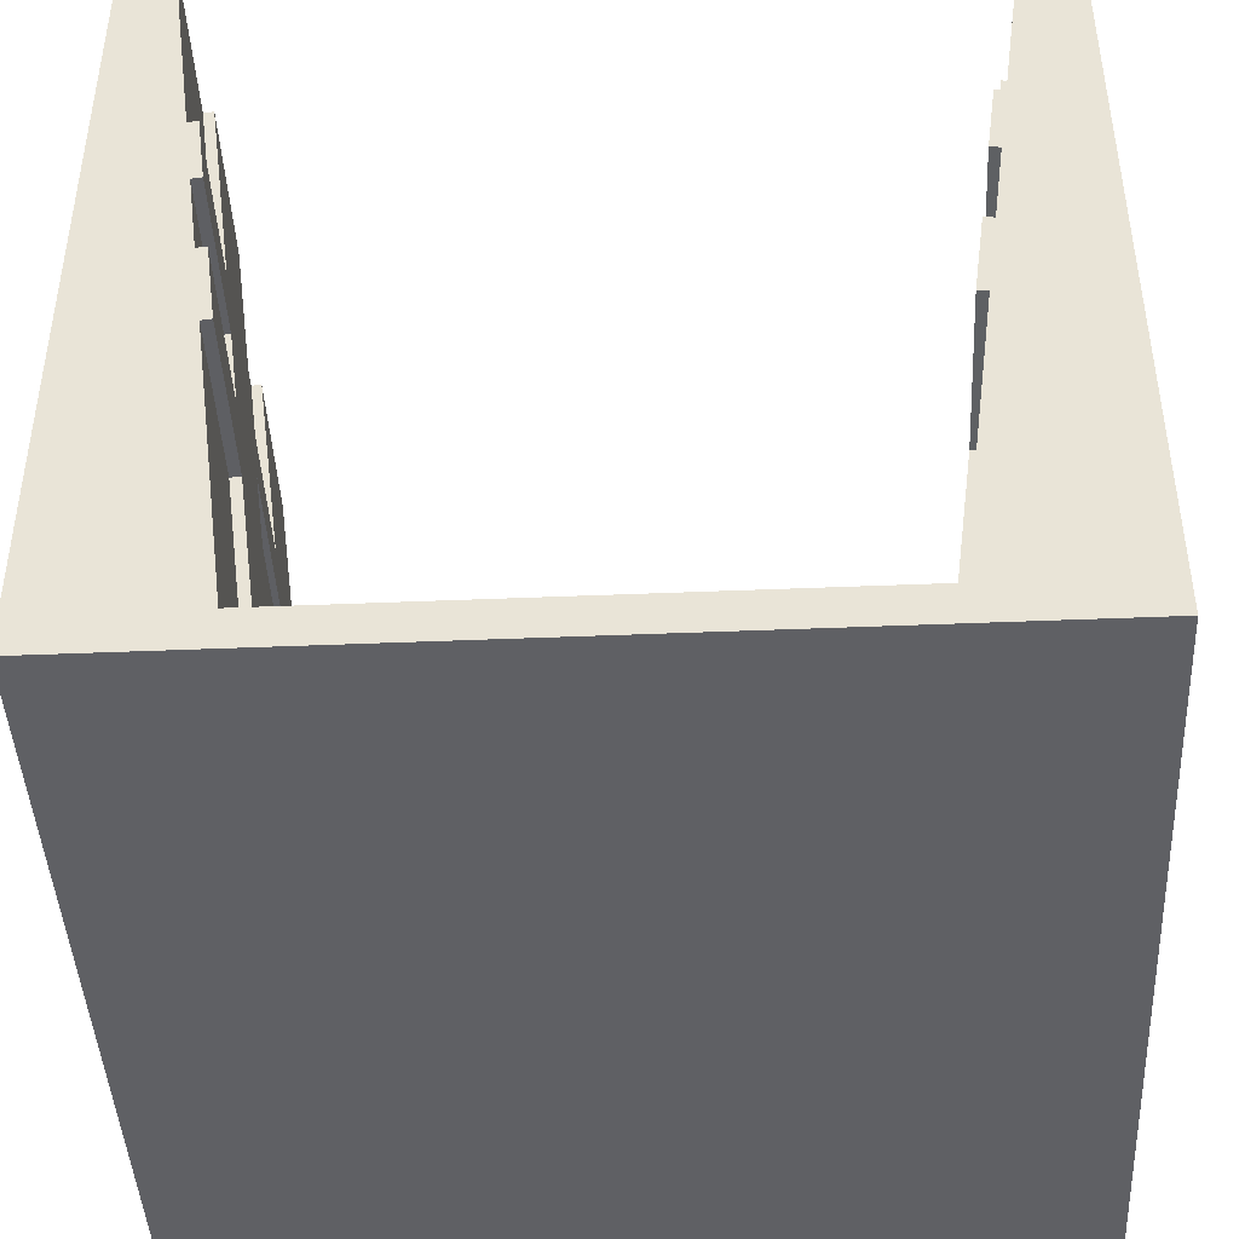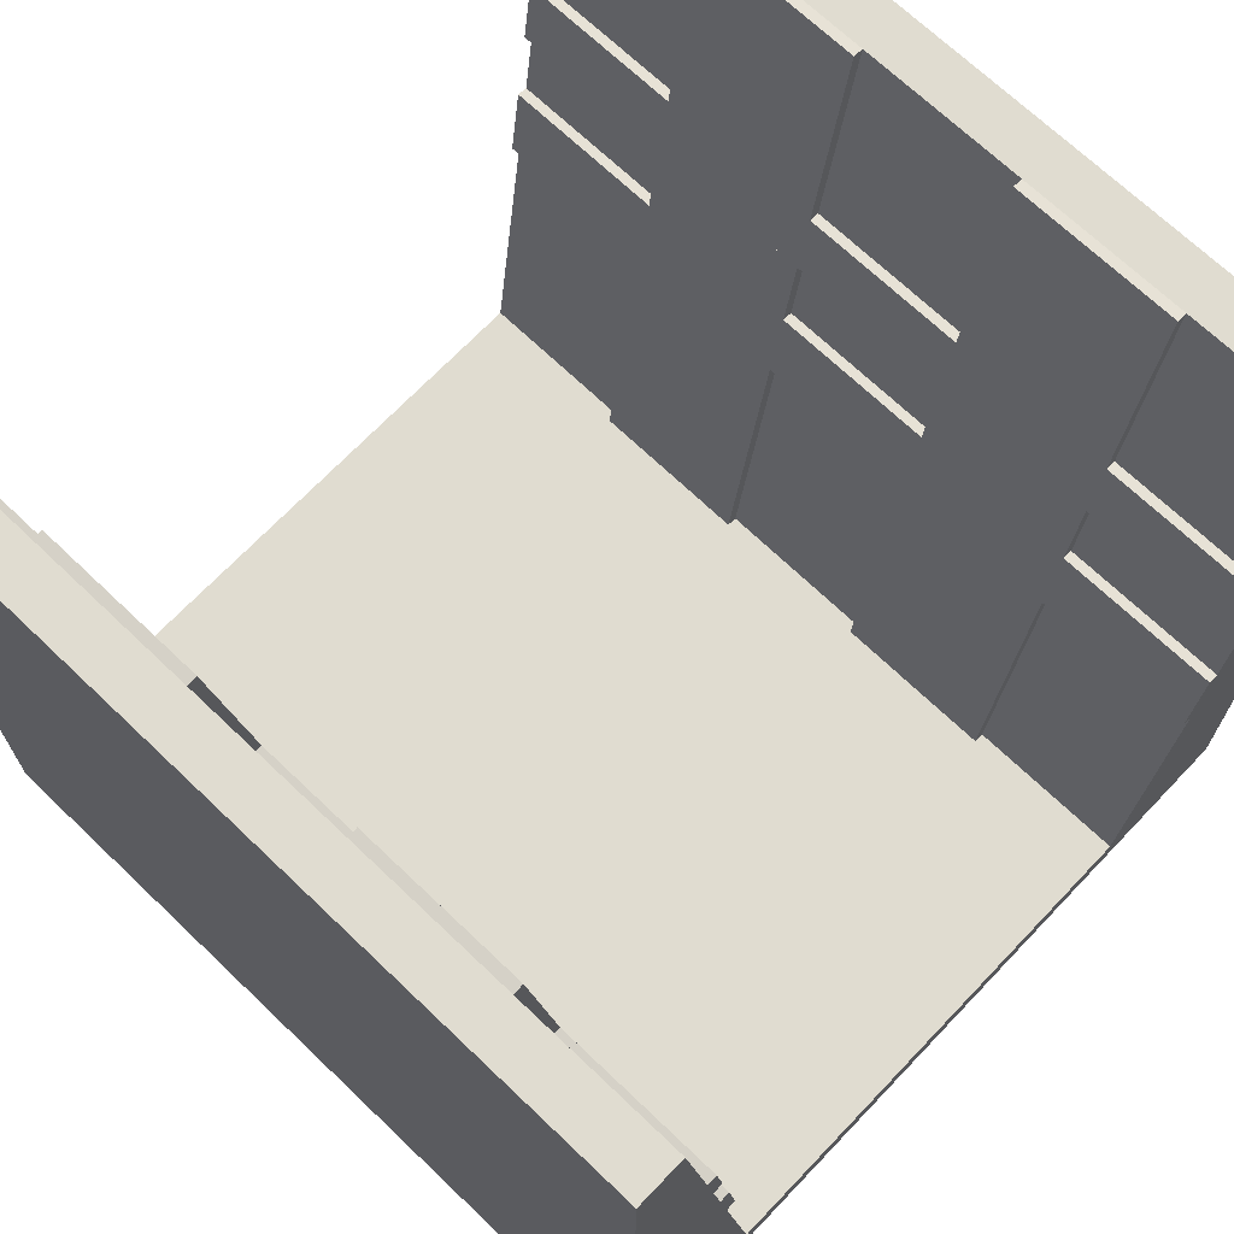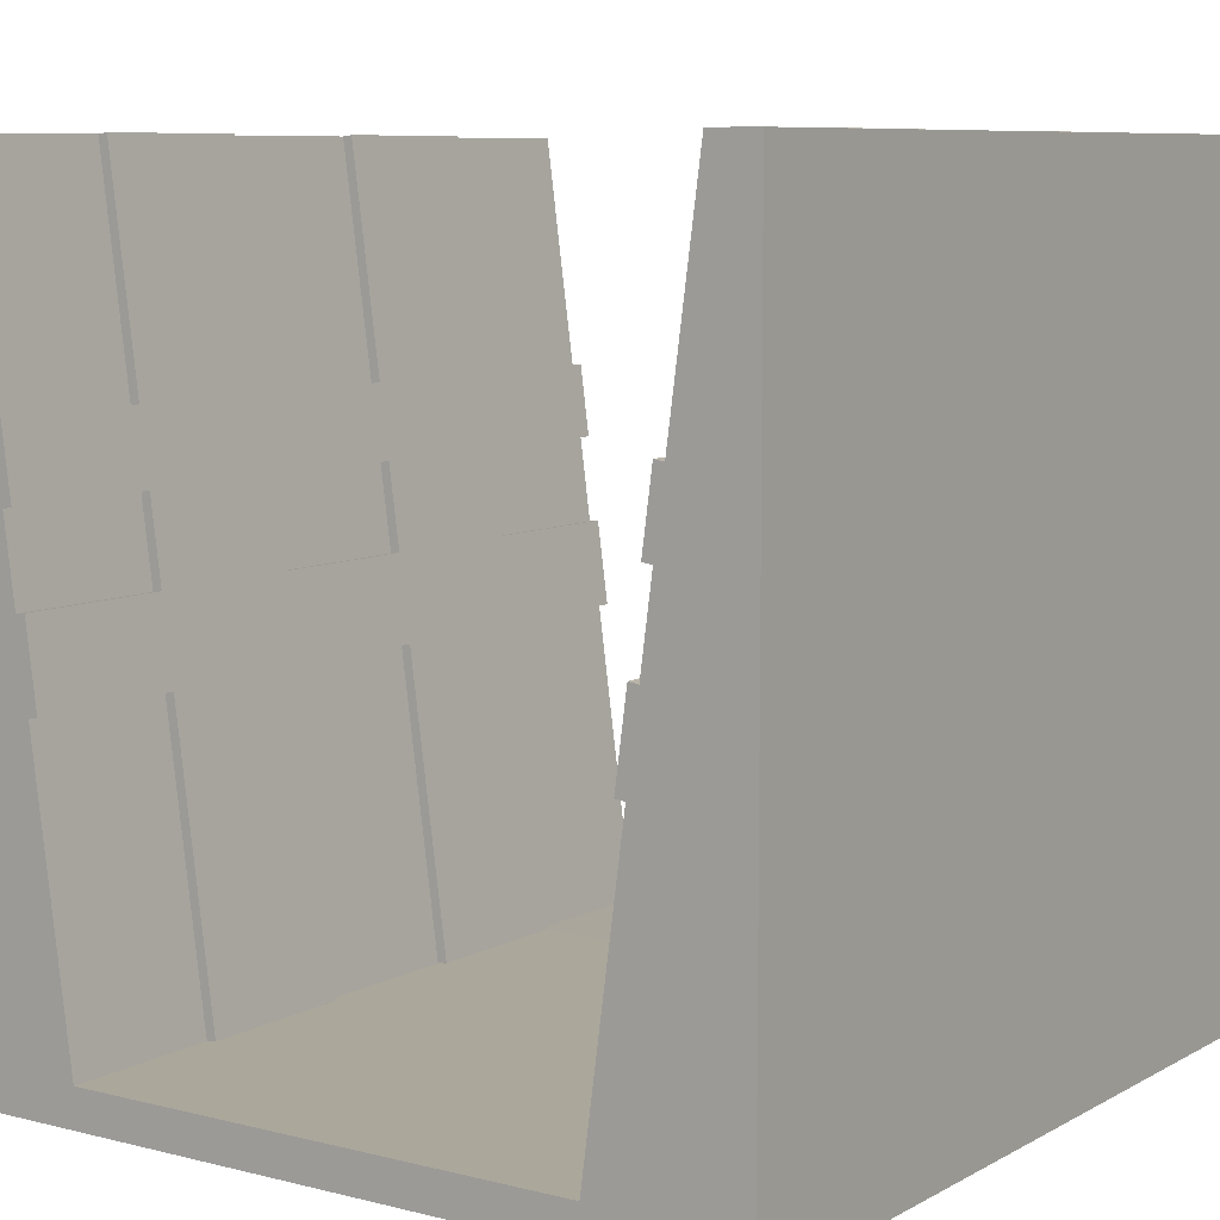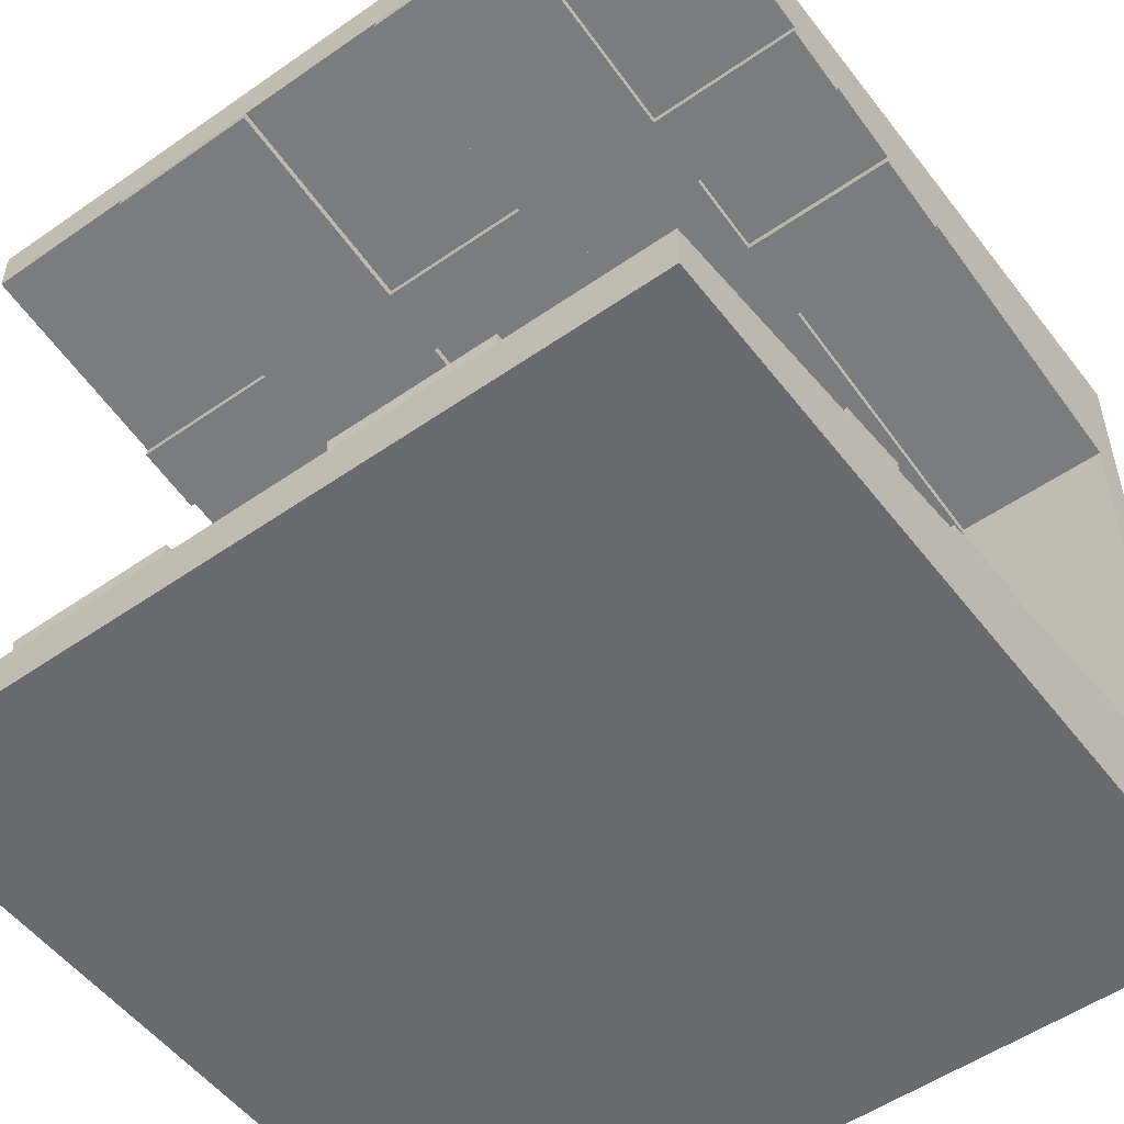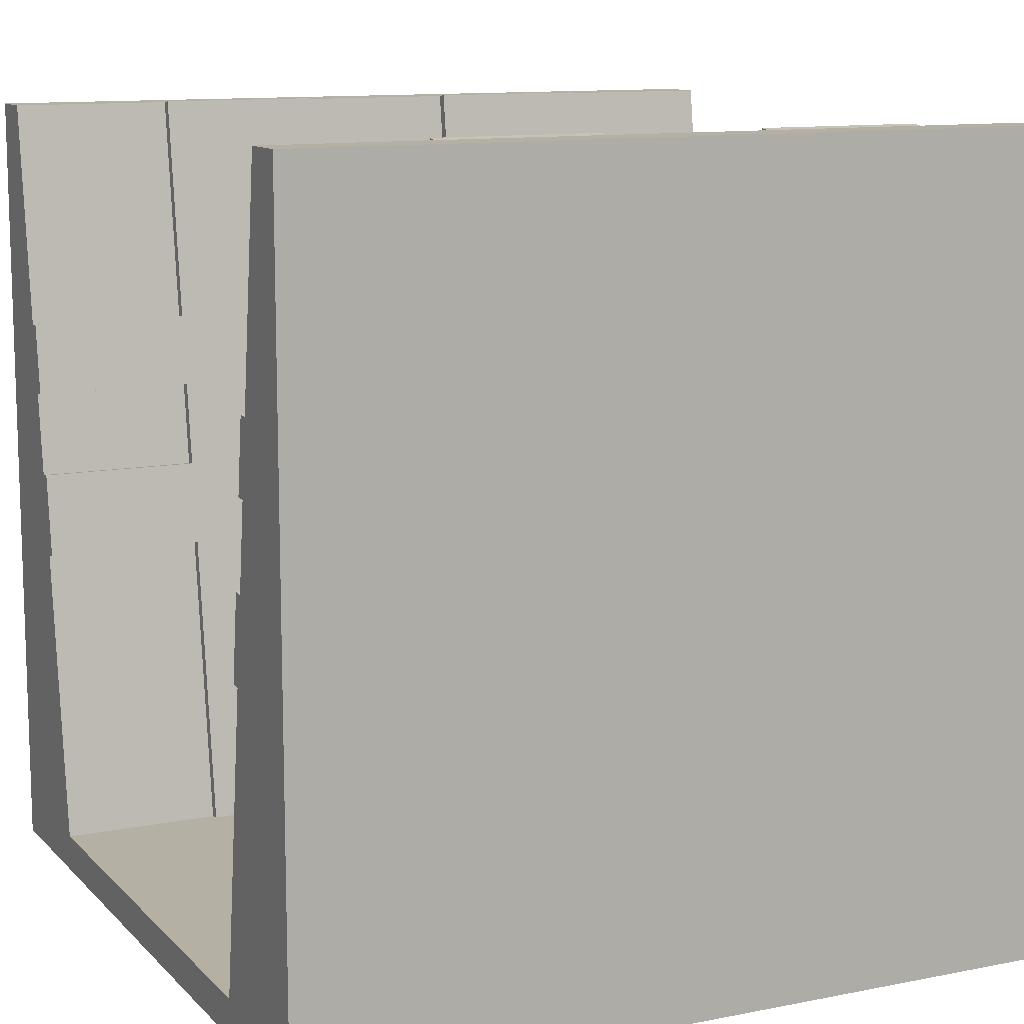
<metadata>
{"format":"obj","ext":"obj","renderer":"f3d","projection":"perspective","resolution":1024,"background":"white","views":[{"elev":-43.9,"azim":-87.2,"up":"+Y"},{"elev":69.7,"azim":-136.3,"up":"+Y"},{"elev":8.1,"azim":124.7,"up":"+Y"},{"elev":-53.1,"azim":-143.3,"up":"+Z"},{"elev":11.6,"azim":-25.6,"up":"+Y"}]}
</metadata>
<code>
o Cube
v 1 1 -1
v 1 -1 -1
v -1 1 -1
v -1 -1 -1
v 1 1 -0.882
v 1 -1 -0.882
v -1 -1 -0.882
v -1 1 -0.882
v 1 -0.9063 -0.6257
v 1 -1 -0.8633
v -1 -1 -0.8633
v -1 -0.9063 -0.6257
v 1 0.04683 -0.7539
v 1 -1 -0.8727
v -1 -1 -0.8727
v -1 0.04683 -0.7539
v -1 -0.1636 -0.7256
v -1 0.2573 -0.7822
v 1 -0.1636 -0.7256
v 1 0.2573 -0.7822
v -1 0.2573 -0.7822
v -1 0.2573 -0.7822
v 1 0.2573 -0.7822
v 1 0.2573 -0.7822
v -1 0.4371 -0.8064
v 1 0.4371 -0.8064
v -1 -0.4103 -0.6924
v 1 -0.4103 -0.6924
v -1 -1 0
v 1 -0.9063 0
v -1 -0.9063 0
v 1 -1 0
v -1 0.4404 -0.7816
v -1 0.2606 -0.7574
v 1 0.4404 -0.7816
v 1 0.2606 -0.7574
v 1 0.05017 -0.7291
v 1 -0.1603 -0.7008
v -1 0.05017 -0.7291
v -1 -0.1603 -0.7008
v 0.6 -1 -1
v 0.2 -1 -1
v -0.2 -1 -1
v -0.6 -1 -1
v -0.6 1 -1
v -0.2 1 -1
v 0.2 1 -1
v 0.6 1 -1
v -0.6 1 -0.882
v -0.2 1 -0.882
v 0.2 1 -0.882
v 0.6 1 -0.882
v 0.6 -1 -0.882
v 0.2 -1 -0.882
v -0.2 -1 -0.882
v -0.6 -1 -0.882
v -0.6 -0.9063 -0.6257
v -0.2 -0.9063 -0.6257
v 0.2 -0.9063 -0.6257
v 0.6 -0.9063 -0.6257
v 0.6 -1 -0.8633
v 0.2 -1 -0.8633
v -0.2 -1 -0.8633
v -0.6 -1 -0.8633
v 0.6 -1 -0.8727
v 0.2 -1 -0.8727
v -0.2 -1 -0.8727
v -0.6 -1 -0.8727
v -0.6 0.04683 -0.7539
v -0.2 0.04683 -0.7539
v 0.2 0.04683 -0.7539
v 0.6 0.04683 -0.7539
v 0.6 -0.1636 -0.7256
v 0.2 -0.1636 -0.7256
v -0.2 -0.1636 -0.7256
v -0.6 -0.1636 -0.7256
v -0.6 0.2573 -0.7822
v -0.2 0.2573 -0.7822
v 0.2 0.2573 -0.7822
v 0.6 0.2573 -0.7822
v 0.6 0.2573 -0.7822
v 0.2 0.2573 -0.7822
v -0.2 0.2573 -0.7822
v -0.6 0.2573 -0.7822
v -0.6 0.2573 -0.7822
v -0.2 0.2573 -0.7822
v 0.2 0.2573 -0.7822
v 0.6 0.2573 -0.7822
v -0.6 0.4371 -0.8064
v -0.2 0.4371 -0.8064
v 0.2 0.4371 -0.8064
v 0.6 0.4371 -0.8064
v -0.6 -0.4103 -0.6924
v -0.2 -0.4103 -0.6924
v 0.2 -0.4103 -0.6924
v 0.6 -0.4103 -0.6924
v 0.6 -1 0
v 0.2 -1 0
v -0.2 -1.005 0
v -0.6 -1 0
v -0.6 -0.9053 0
v -0.2 -0.9063 0
v 0.2 -0.9063 0
v 0.6 -0.9063 0
v -0.6 0.2606 -0.7574
v -0.2 0.2606 -0.7574
v 0.2 0.2606 -0.7574
v 0.6 0.2606 -0.7574
v -0.6 0.4404 -0.7816
v -0.2 0.4404 -0.7816
v 0.2 0.4404 -0.7816
v 0.6 0.4404 -0.7816
v -0.6 0.05017 -0.7291
v -0.2 0.05017 -0.7291
v 0.2 0.05017 -0.7291
v 0.6 0.05017 -0.7291
v 0.6 -0.1603 -0.7008
v 0.2 -0.1603 -0.7008
v -0.2 -0.1603 -0.7008
v -0.6 -0.1603 -0.7008
v -0.6 1.003 -0.8573
v -0.2 1.003 -0.8573
v 0.2 1.003 -0.8573
v 0.6 1.003 -0.8573
v -0.6 -0.903 -0.601
v -0.2 -0.903 -0.601
v 0.2 -0.903 -0.601
v 0.6 -0.903 -0.601
v -0.6 0.05017 -0.7291
v -0.2 0.05017 -0.7291
v 0.2 0.05017 -0.7291
v 0.6 0.05017 -0.7291
v 0.6 -0.1603 -0.7008
v 0.2 -0.1603 -0.7008
v -0.2 -0.1603 -0.7008
v -0.6 -0.1603 -0.7008
v 0.6 0.2606 -0.7574
v 0.2 0.2606 -0.7574
v -0.2 0.2606 -0.7574
v -0.6 0.2606 -0.7574
v -0.6 0.4404 -0.7816
v -0.2 0.4404 -0.7816
v 0.2 0.4404 -0.7816
v 0.6 0.4404 -0.7816
v -0.6 -0.407 -0.6677
v -0.2 -0.407 -0.6677
v 0.2 -0.407 -0.6677
v 0.6 -0.407 -0.6677
v 1 1 1
v 1 -1 1
v -1 1 1
v -1 -1 1
v 1 1 0.882
v 1 -1 0.882
v -1 -1 0.882
v -1 1 0.882
v 1 -0.9063 0.6257
v 1 -1 0.8633
v -1 -1 0.8633
v -1 -0.9063 0.6257
v 1 0.04683 0.7539
v 1 -1 0.8727
v -1 -1 0.8727
v -1 0.04683 0.7539
v -1 -0.1636 0.7256
v -1 0.2573 0.7822
v 1 -0.1636 0.7256
v 1 0.2573 0.7822
v -1 0.2573 0.7822
v -1 0.2573 0.7822
v 1 0.2573 0.7822
v 1 0.2573 0.7822
v -1 0.4371 0.8064
v 1 0.4371 0.8064
v -1 -0.4103 0.6924
v 1 -0.4103 0.6924
v -1 0.4404 0.7816
v -1 0.2606 0.7574
v 1 0.4404 0.7816
v 1 0.2606 0.7574
v 1 0.05017 0.7291
v 1 -0.1603 0.7008
v -1 0.05017 0.7291
v -1 -0.1603 0.7008
v 0.6 -1 1
v 0.2 -1 1
v -0.2 -1 1
v -0.6 -1 1
v -0.6 1 1
v -0.2 1 1
v 0.2 1 1
v 0.6 1 1
v -0.6 1 0.882
v -0.2 1 0.882
v 0.2 1 0.882
v 0.6 1 0.882
v 0.6 -1 0.882
v 0.2 -1 0.882
v -0.2 -1 0.882
v -0.6 -1 0.882
v -0.6 -0.9063 0.6257
v -0.2 -0.9063 0.6257
v 0.2 -0.9063 0.6257
v 0.6 -0.9063 0.6257
v 0.6 -1 0.8633
v 0.2 -1 0.8633
v -0.2 -1 0.8633
v -0.6 -1 0.8633
v 0.6 -1 0.8727
v 0.2 -1 0.8727
v -0.2 -1 0.8727
v -0.6 -1 0.8727
v -0.6 0.04683 0.7539
v -0.2 0.04683 0.7539
v 0.2 0.04683 0.7539
v 0.6 0.04683 0.7539
v 0.6 -0.1636 0.7256
v 0.2 -0.1636 0.7256
v -0.2 -0.1636 0.7256
v -0.6 -0.1636 0.7256
v -0.6 0.2573 0.7822
v -0.2 0.2573 0.7822
v 0.2 0.2573 0.7822
v 0.6 0.2573 0.7822
v 0.6 0.2573 0.7822
v 0.2 0.2573 0.7822
v -0.2 0.2573 0.7822
v -0.6 0.2573 0.7822
v -0.6 0.2573 0.7822
v -0.2 0.2573 0.7822
v 0.2 0.2573 0.7822
v 0.6 0.2573 0.7822
v -0.6 0.4371 0.8064
v -0.2 0.4371 0.8064
v 0.2 0.4371 0.8064
v 0.6 0.4371 0.8064
v -0.6 -0.4103 0.6924
v -0.2 -0.4103 0.6924
v 0.2 -0.4103 0.6924
v 0.6 -0.4103 0.6924
v -0.6 0.2606 0.7574
v -0.2 0.2606 0.7574
v 0.2 0.2606 0.7574
v 0.6 0.2606 0.7574
v -0.6 0.4404 0.7816
v -0.2 0.4404 0.7816
v 0.2 0.4404 0.7816
v 0.6 0.4404 0.7816
v -0.6 0.05017 0.7291
v -0.2 0.05017 0.7291
v 0.2 0.05017 0.7291
v 0.6 0.05017 0.7291
v 0.6 -0.1603 0.7008
v 0.2 -0.1603 0.7008
v -0.2 -0.1603 0.7008
v -0.6 -0.1603 0.7008
v -0.6 1.003 0.8573
v -0.2 1.003 0.8573
v 0.2 1.003 0.8573
v 0.6 1.003 0.8573
v -0.6 -0.903 0.601
v -0.2 -0.903 0.601
v 0.2 -0.903 0.601
v 0.6 -0.903 0.601
v -0.6 0.05017 0.7291
v -0.2 0.05017 0.7291
v 0.2 0.05017 0.7291
v 0.6 0.05017 0.7291
v 0.6 -0.1603 0.7008
v 0.2 -0.1603 0.7008
v -0.2 -0.1603 0.7008
v -0.6 -0.1603 0.7008
v 0.6 0.2606 0.7574
v 0.2 0.2606 0.7574
v -0.2 0.2606 0.7574
v -0.6 0.2606 0.7574
v -0.6 0.4404 0.7816
v -0.2 0.4404 0.7816
v 0.2 0.4404 0.7816
v 0.6 0.4404 0.7816
v -0.6 -0.407 0.6677
v -0.2 -0.407 0.6677
v 0.2 -0.407 0.6677
v 0.6 -0.407 0.6677
f 29 31 12 11
f 41 48 1 2
f 45 3 8 49
f 2 1 5 6
f 41 2 6 53
f 7 8 3 4
f 16 17 40 39
f 14 13 19 28 9 10
f 65 14 10 61
f 15 16 21 18 22 25 8 7
f 11 12 27 17 16 15
f 53 6 14 65
f 6 5 26 24 20 23 13 14
f 77 18 21 84
f 93 27 12 57
f 85 22 18 77
f 84 21 16 69
f 88 24 36 108
f 49 8 25 89
f 76 17 27 93
f 10 9 30 32
f 61 10 32 97
f 57 12 31 101
f 109 33 34 105
f 24 26 35 36
f 25 22 34 33
f 89 25 33 109
f 113 39 40 120
f 69 16 39 113
f 19 13 37 38
f 73 19 38 117
f 17 76 120 40
f 76 75 119 120
f 75 74 118 119
f 74 73 117 118
f 13 72 116 37
f 72 71 115 116
f 71 70 114 115
f 70 69 113 114
f 37 116 117 38
f 116 115 118 117
f 115 114 119 118
f 114 113 120 119
f 26 92 112 35
f 92 91 111 112
f 91 90 110 111
f 90 89 109 110
f 35 112 108 36
f 112 111 107 108
f 111 110 106 107
f 110 109 105 106
f 9 60 104 30
f 60 59 103 104
f 59 58 102 103
f 58 57 101 102
f 11 64 100 29
f 64 63 99 100
f 63 62 98 99
f 62 61 97 98
f 19 73 96 28
f 93 57 125 145
f 74 75 94 95
f 58 94 146 126
f 5 52 92 26
f 50 49 121 122
f 51 50 90 91
f 89 90 142 141
f 22 85 105 34
f 85 86 106 105
f 86 87 107 106
f 87 88 108 107
f 23 81 72 13
f 95 59 127 147
f 82 83 70 71
f 75 76 136 135
f 24 88 80 20
f 88 87 79 80
f 87 86 78 79
f 86 85 77 78
f 28 96 60 9
f 49 89 141 121
f 95 94 58 59
f 60 96 148 128
f 20 80 81 23
f 80 79 82 81
f 79 78 83 82
f 78 77 84 83
f 7 56 68 15
f 56 55 67 68
f 55 54 66 67
f 54 53 65 66
f 15 68 64 11
f 68 67 63 64
f 67 66 62 63
f 66 65 61 62
f 4 44 56 7
f 44 43 55 56
f 43 42 54 55
f 42 41 53 54
f 1 48 52 5
f 48 47 51 52
f 47 46 50 51
f 46 45 49 50
f 4 3 45 44
f 44 45 46 43
f 43 46 47 42
f 42 47 48 41
f 133 134 147 148
f 135 136 145 146
f 124 123 143 144
f 122 121 141 142
f 137 138 131 132
f 139 140 129 130
f 148 147 127 128
f 146 145 125 126
f 91 92 144 143
f 52 51 123 124
f 72 81 137 132
f 82 71 131 138
f 96 73 133 148
f 81 82 138 137
f 70 83 139 130
f 74 95 147 134
f 69 70 130 129
f 84 69 129 140
f 94 75 135 146
f 83 84 140 139
f 57 58 126 125
f 76 93 145 136
f 71 72 132 131
f 92 52 124 144
f 59 60 128 127
f 51 91 143 123
f 73 74 134 133
f 90 50 122 142
f 29 159 160 31
f 185 150 149 192
f 189 193 156 151
f 150 154 153 149
f 185 197 154 150
f 155 152 151 156
f 164 183 184 165
f 162 158 157 176 167 161
f 209 205 158 162
f 163 155 156 173 170 166 169 164
f 159 163 164 165 175 160
f 197 209 162 154
f 154 162 161 171 168 172 174 153
f 221 228 169 166
f 237 201 160 175
f 229 221 166 170
f 228 213 164 169
f 232 244 180 172
f 193 233 173 156
f 220 237 175 165
f 158 32 30 157
f 205 97 32 158
f 201 101 31 160
f 245 241 178 177
f 172 180 179 174
f 173 177 178 170
f 233 245 177 173
f 249 256 184 183
f 213 249 183 164
f 167 182 181 161
f 217 253 182 167
f 165 184 256 220
f 220 256 255 219
f 219 255 254 218
f 218 254 253 217
f 161 181 252 216
f 216 252 251 215
f 215 251 250 214
f 214 250 249 213
f 181 182 253 252
f 252 253 254 251
f 251 254 255 250
f 250 255 256 249
f 174 179 248 236
f 236 248 247 235
f 235 247 246 234
f 234 246 245 233
f 179 180 244 248
f 248 244 243 247
f 247 243 242 246
f 246 242 241 245
f 157 30 104 204
f 204 104 103 203
f 203 103 102 202
f 202 102 101 201
f 159 29 100 208
f 208 100 99 207
f 207 99 98 206
f 206 98 97 205
f 167 176 240 217
f 237 281 261 201
f 218 239 238 219
f 202 262 282 238
f 153 174 236 196
f 194 258 257 193
f 195 235 234 194
f 233 277 278 234
f 170 178 241 229
f 229 241 242 230
f 230 242 243 231
f 231 243 244 232
f 171 161 216 225
f 239 283 263 203
f 226 215 214 227
f 219 271 272 220
f 172 168 224 232
f 232 224 223 231
f 231 223 222 230
f 230 222 221 229
f 176 157 204 240
f 193 257 277 233
f 239 203 202 238
f 204 264 284 240
f 168 171 225 224
f 224 225 226 223
f 223 226 227 222
f 222 227 228 221
f 155 163 212 200
f 200 212 211 199
f 199 211 210 198
f 198 210 209 197
f 163 159 208 212
f 212 208 207 211
f 211 207 206 210
f 210 206 205 209
f 152 155 200 188
f 188 200 199 187
f 187 199 198 186
f 186 198 197 185
f 149 153 196 192
f 192 196 195 191
f 191 195 194 190
f 190 194 193 189
f 152 188 189 151
f 188 187 190 189
f 187 186 191 190
f 186 185 192 191
f 269 284 283 270
f 271 282 281 272
f 260 280 279 259
f 258 278 277 257
f 273 268 267 274
f 275 266 265 276
f 284 264 263 283
f 282 262 261 281
f 235 279 280 236
f 196 260 259 195
f 216 268 273 225
f 226 274 267 215
f 240 284 269 217
f 225 273 274 226
f 214 266 275 227
f 218 270 283 239
f 213 265 266 214
f 228 276 265 213
f 238 282 271 219
f 227 275 276 228
f 201 261 262 202
f 220 272 281 237
f 215 267 268 216
f 236 280 260 196
f 203 263 264 204
f 195 259 279 235
f 217 269 270 218
f 234 278 258 194

</code>
